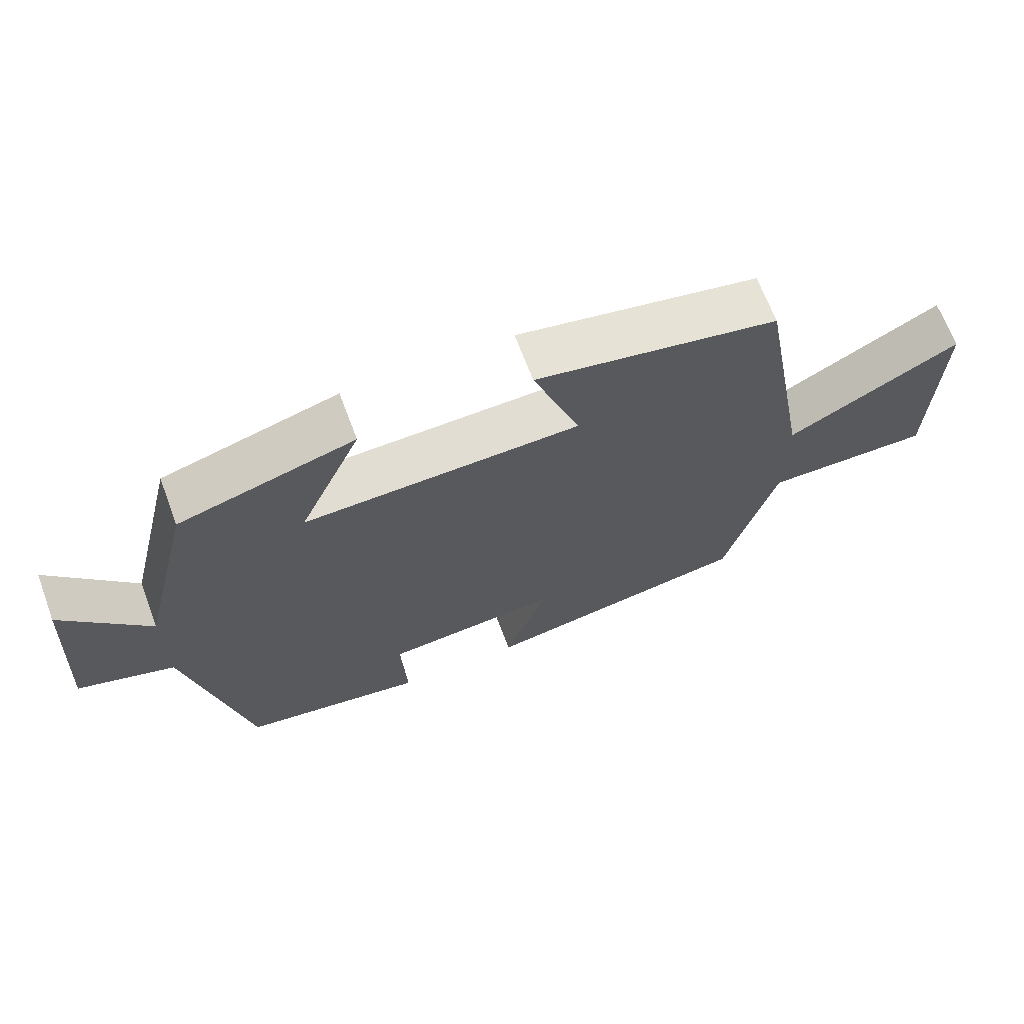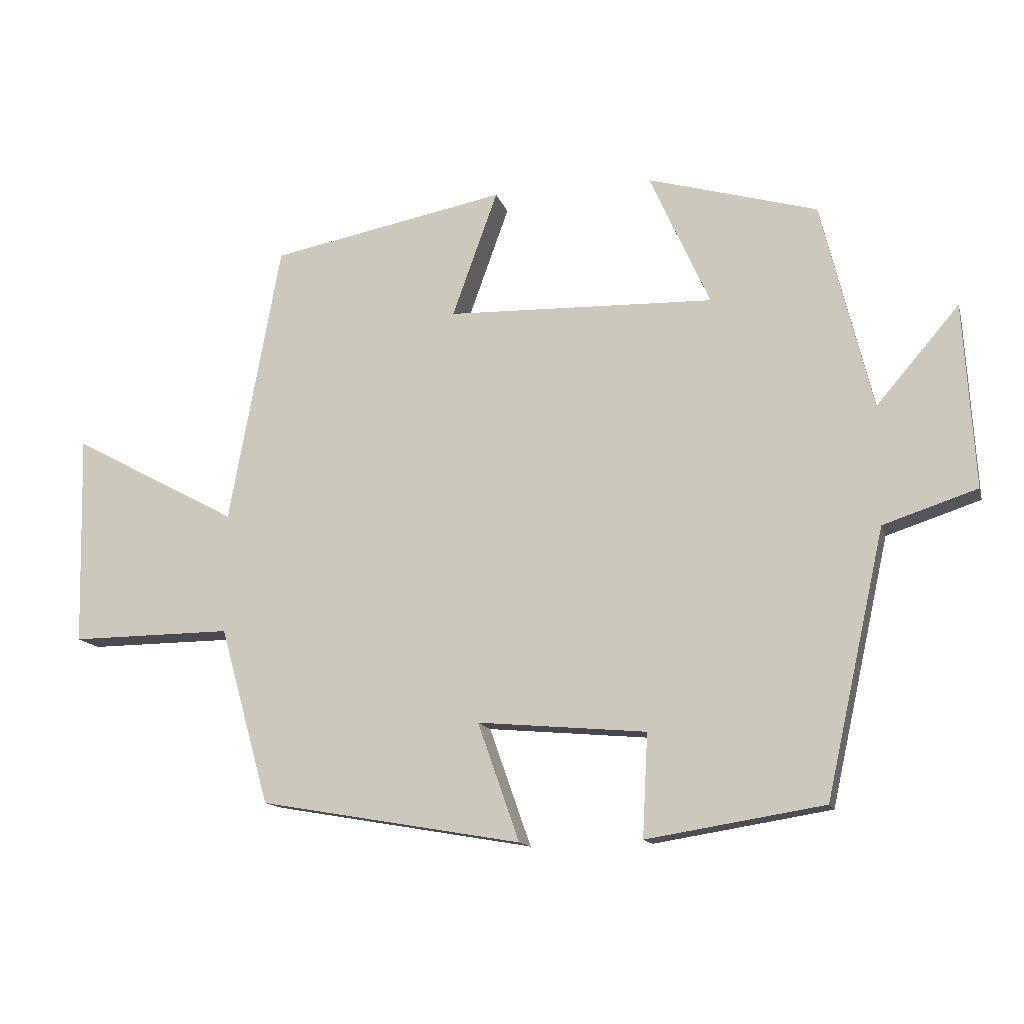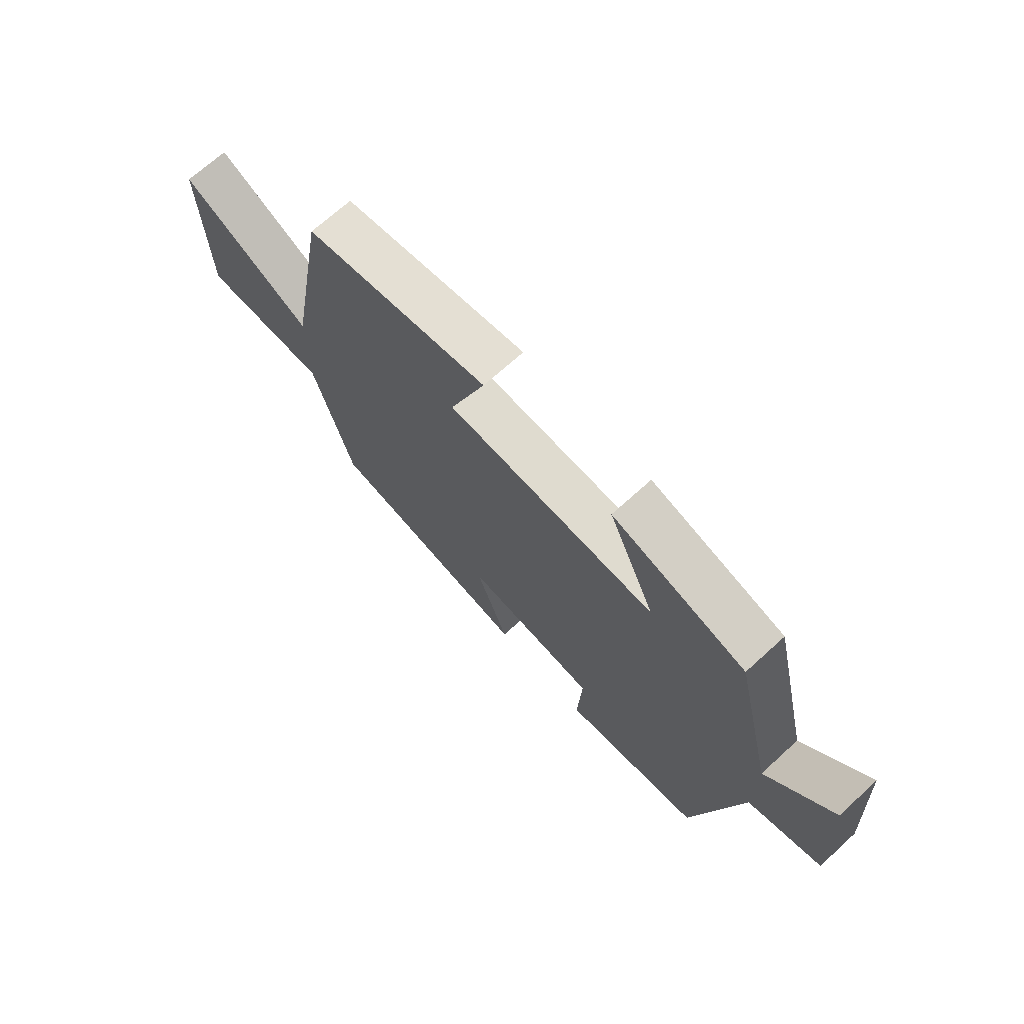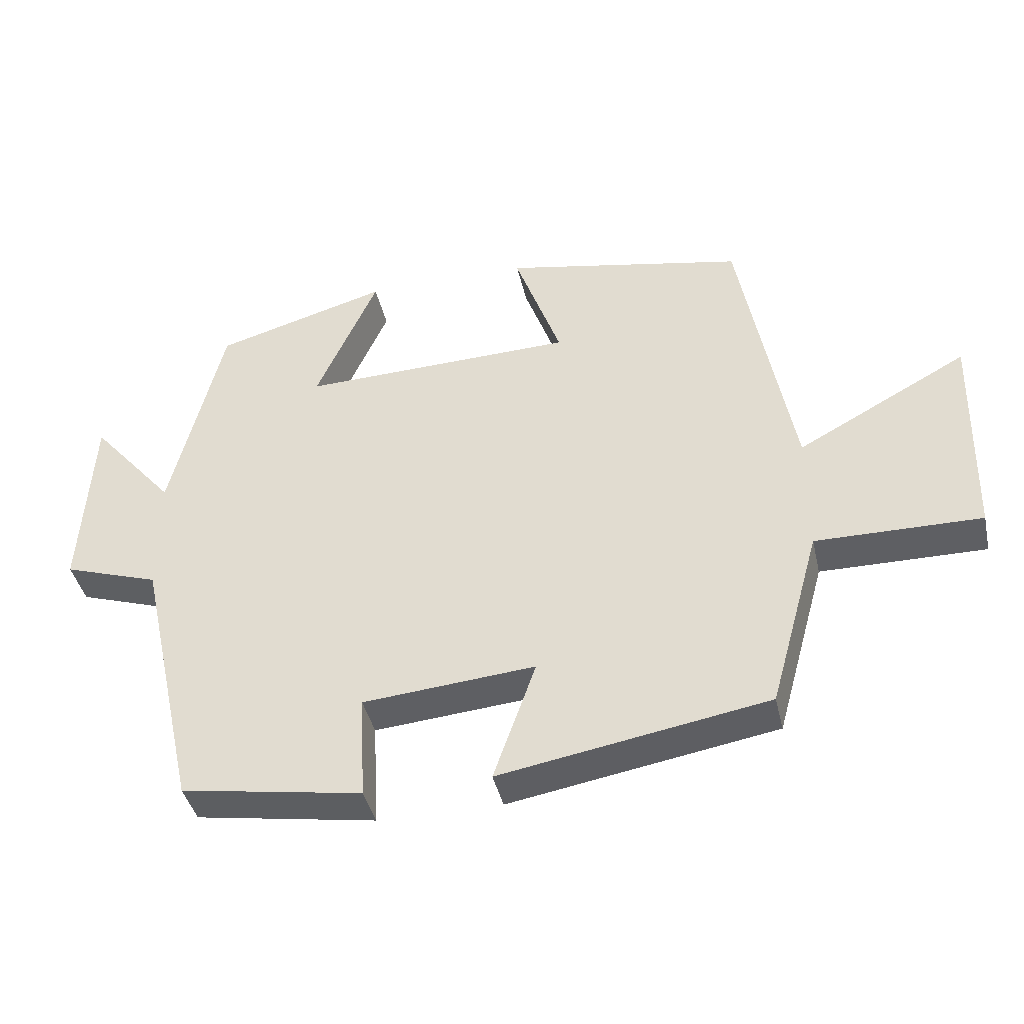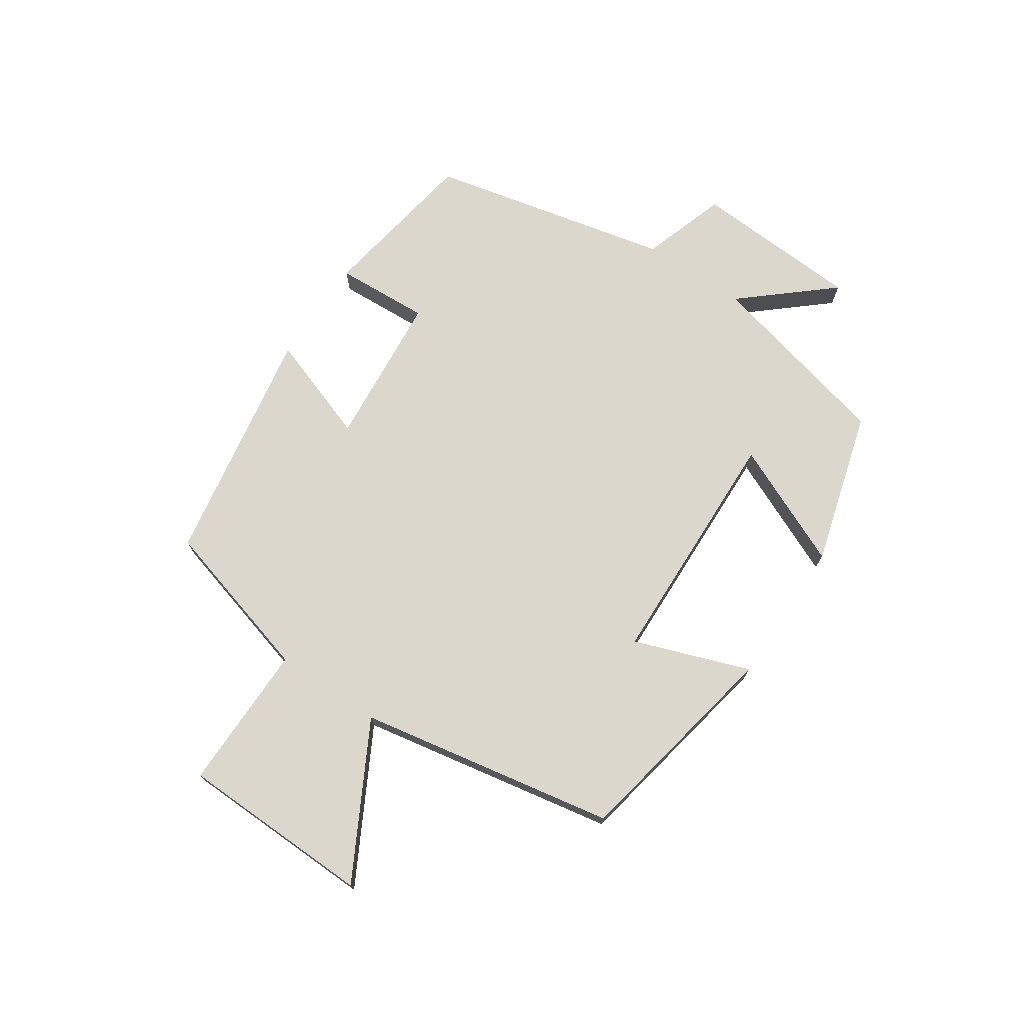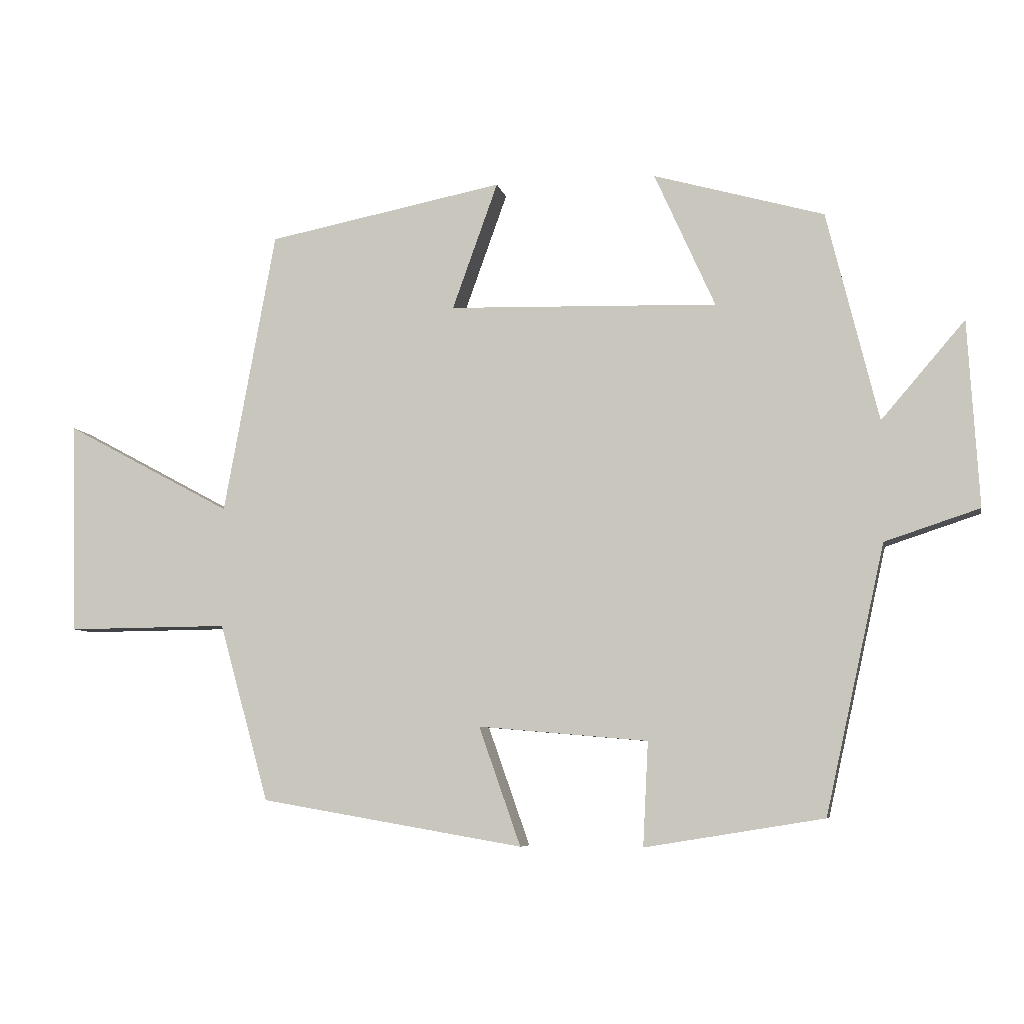
<metadata>
{"format":"obj","ext":"obj","renderer":"f3d","projection":"perspective","resolution":1024,"background":"white","views":[{"elev":66.9,"azim":159.5,"up":"+Z"},{"elev":-13.6,"azim":14.3,"up":"+Z"},{"elev":69.5,"azim":47.6,"up":"+Z"},{"elev":-40.9,"azim":-167.3,"up":"+Z"},{"elev":72.9,"azim":-56.1,"up":"+Y"},{"elev":-6.9,"azim":11.4,"up":"+Z"}]}
</metadata>
<code>
v 0.412 0.07 -0.457
v 0.147 0.07 -0.5
v 0.155 0.07 -0.346
v -0.097 0.07 -0.324
v -0.035 0.07 -0.5
v -0.426 0.07 -0.433
v -0.5 0.07 -0.169
v -0.741 0.07 -0.171
v -0.749 0.07 0.145
v -0.5 0.07 0.011
v -0.423 0.07 0.432
v -0.071 0.07 0.5
v -0.139 0.07 0.311
v 0.261 0.07 0.299
v 0.171 0.07 0.5
v 0.424 0.07 0.428
v 0.5 0.07 0.117
v 0.624 0.07 0.261
v 0.64 0.07 -0.015
v 0.5 0.07 -0.061
v 0.412 0 -0.457
v 0.147 0 -0.5
v 0.155 0 -0.346
v -0.097 0 -0.324
v -0.035 0 -0.5
v -0.426 0 -0.433
v -0.5 0 -0.169
v -0.741 0 -0.171
v -0.749 0 0.145
v -0.5 0 0.011
v -0.423 0 0.432
v -0.071 0 0.5
v -0.139 0 0.311
v 0.261 0 0.299
v 0.171 0 0.5
v 0.424 0 0.428
v 0.5 0 0.117
v 0.624 0 0.261
v 0.64 0 -0.015
v 0.5 0 -0.061
f 17 18 19 20
f 16 17 20
f 15 16 20
f 14 15 20
f 13 14 20 1
f 10 11 12 13
f 10 13 1
f 7 8 9 10
f 6 7 10
f 5 6 10
f 4 5 10
f 3 4 10
f 3 10 1
f 1 2 3
f 40 39 38 37
f 40 37 36
f 40 36 35
f 40 35 34
f 21 40 34 33
f 33 32 31 30
f 21 33 30
f 30 29 28 27
f 30 27 26
f 30 26 25
f 30 25 24
f 30 24 23
f 21 30 23
f 23 22 21
f 1 21 22 2
f 2 22 23 3
f 3 23 24 4
f 4 24 25 5
f 5 25 26 6
f 6 26 27 7
f 7 27 28 8
f 8 28 29 9
f 9 29 30 10
f 10 30 31 11
f 11 31 32 12
f 12 32 33 13
f 13 33 34 14
f 14 34 35 15
f 15 35 36 16
f 16 36 37 17
f 17 37 38 18
f 18 38 39 19
f 19 39 40 20
f 20 40 21 1

</code>
